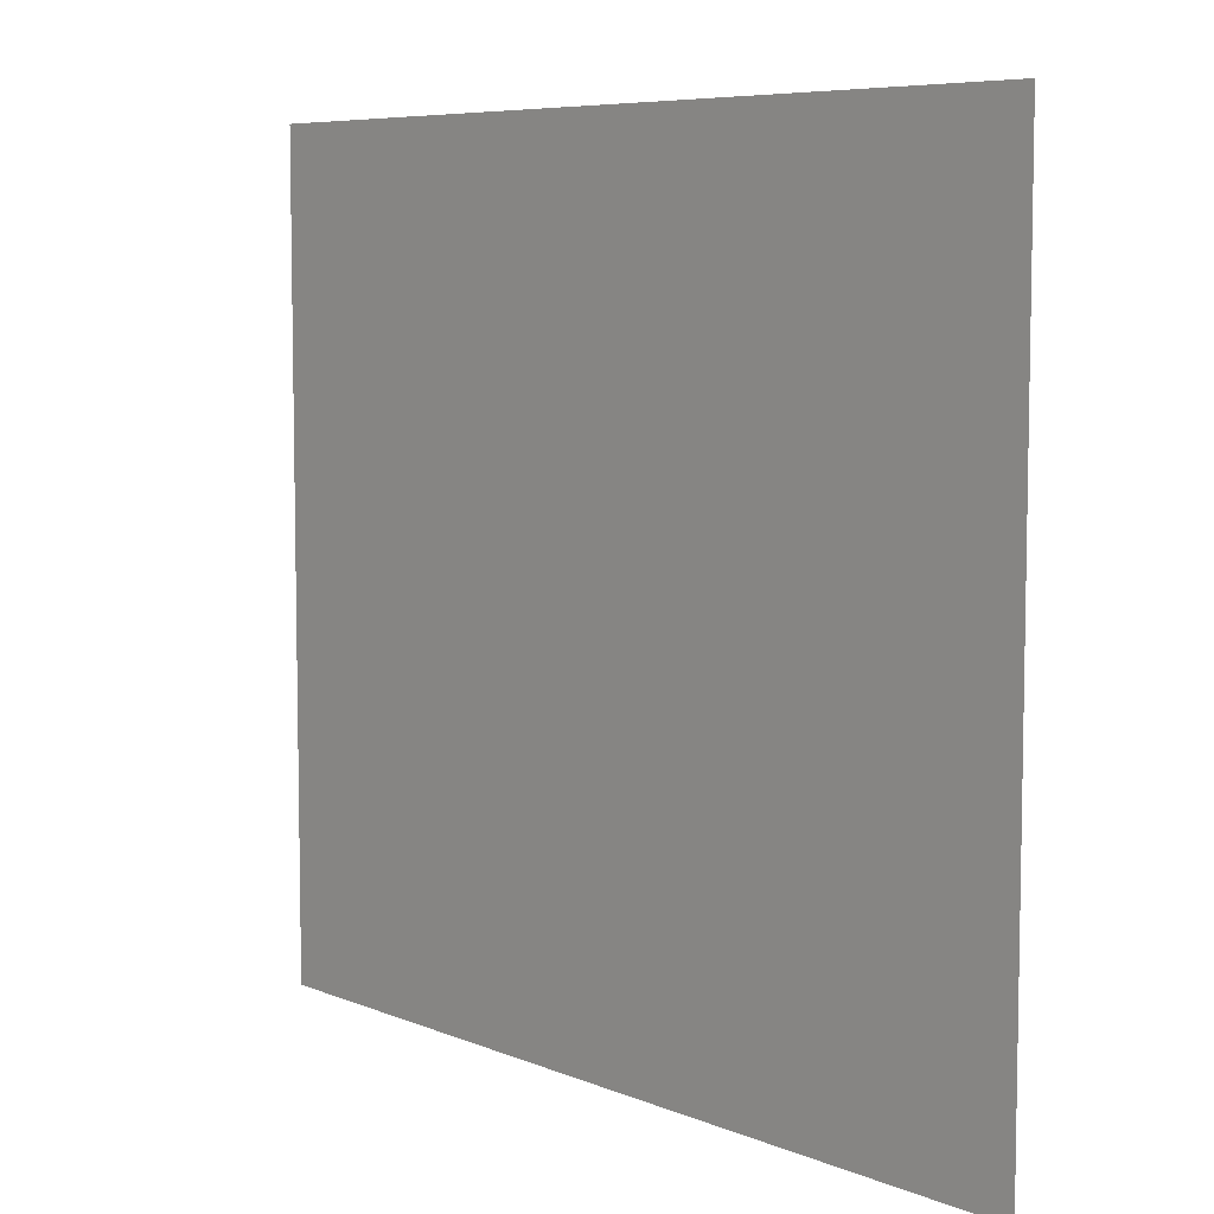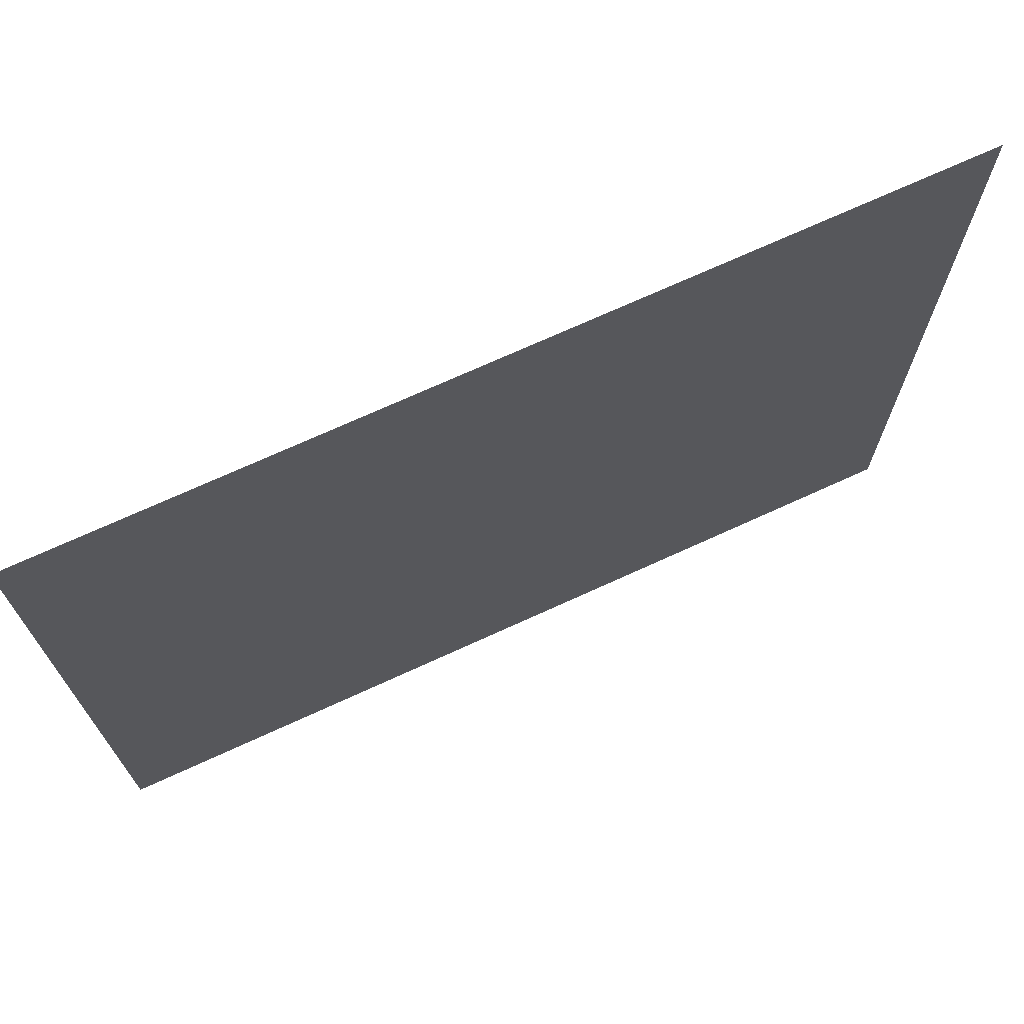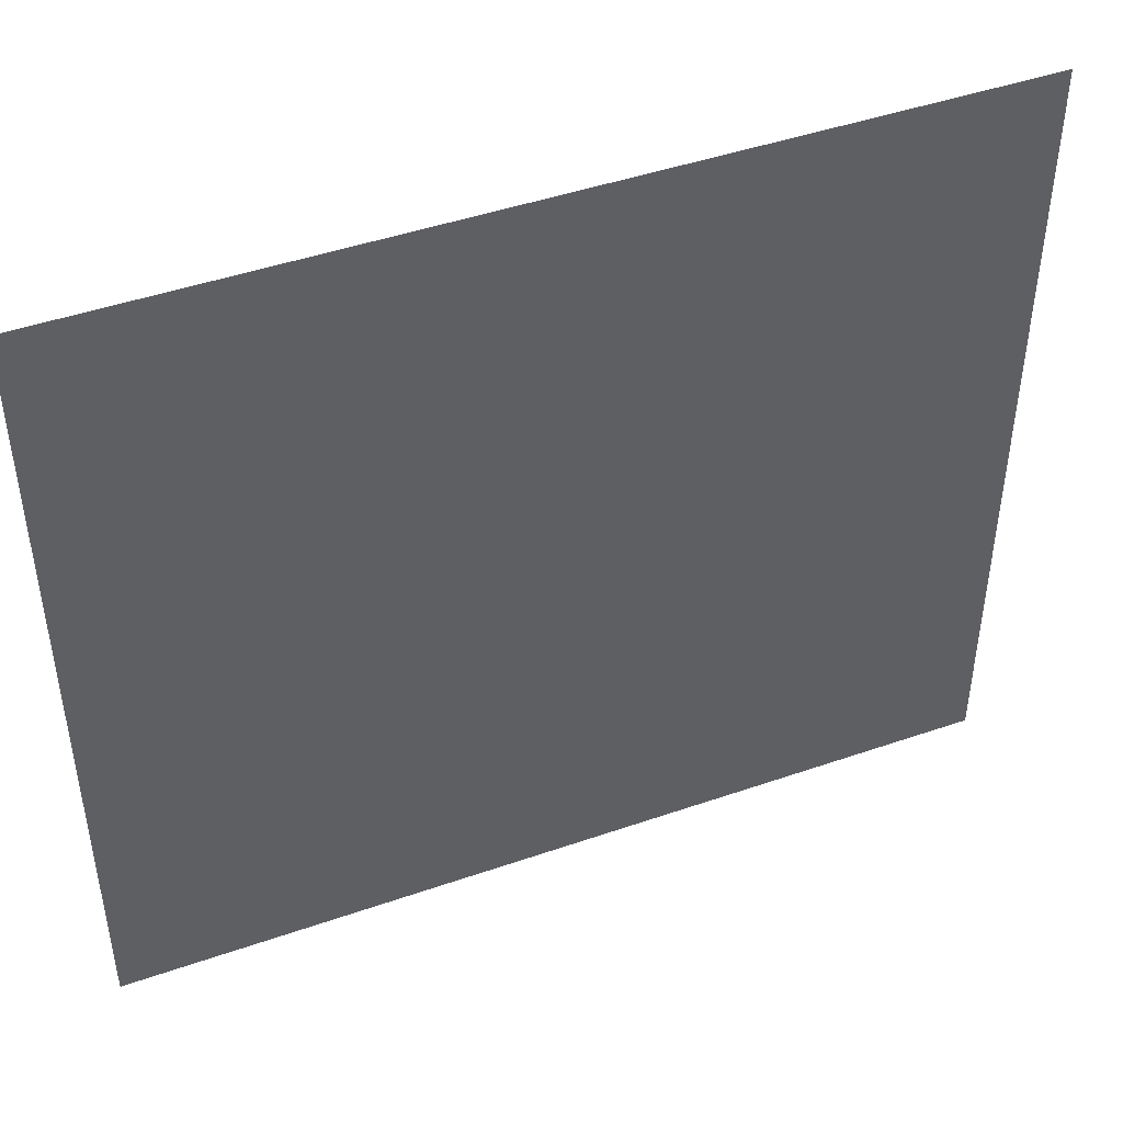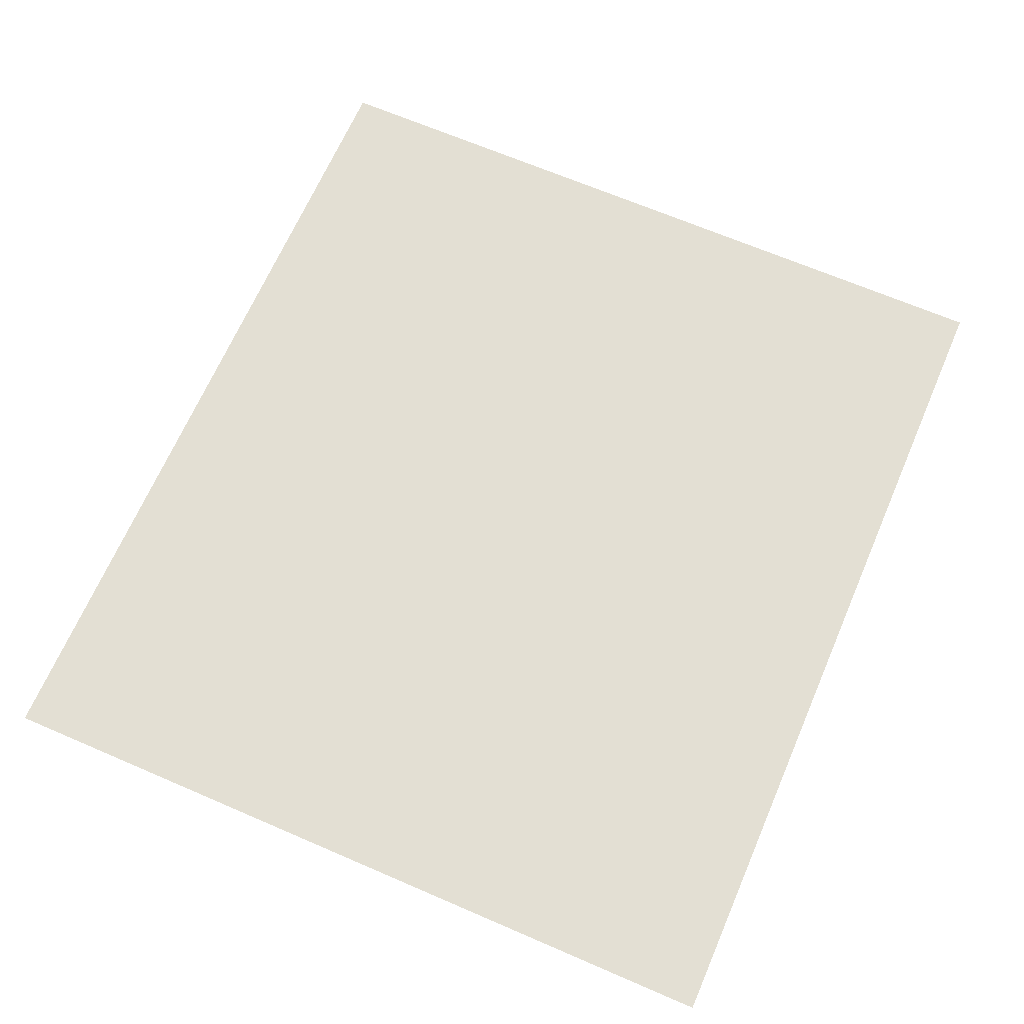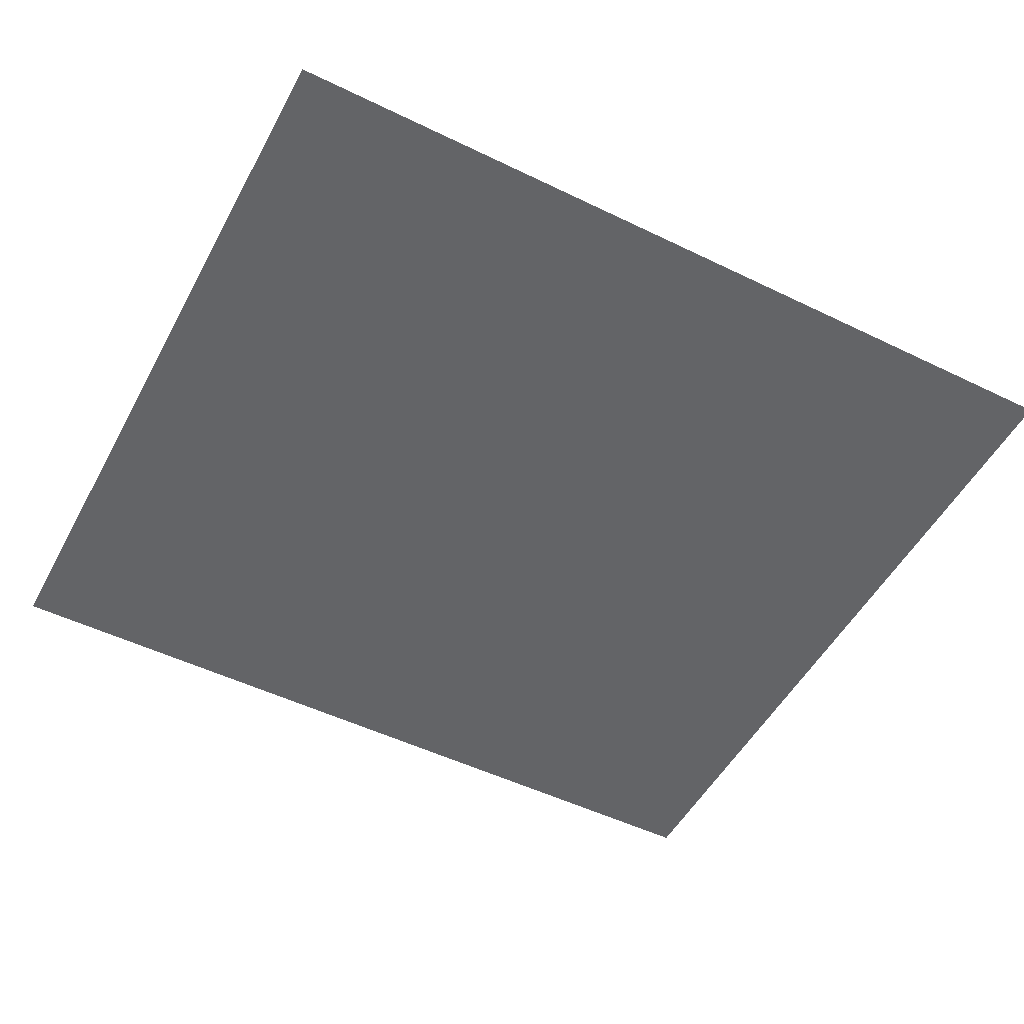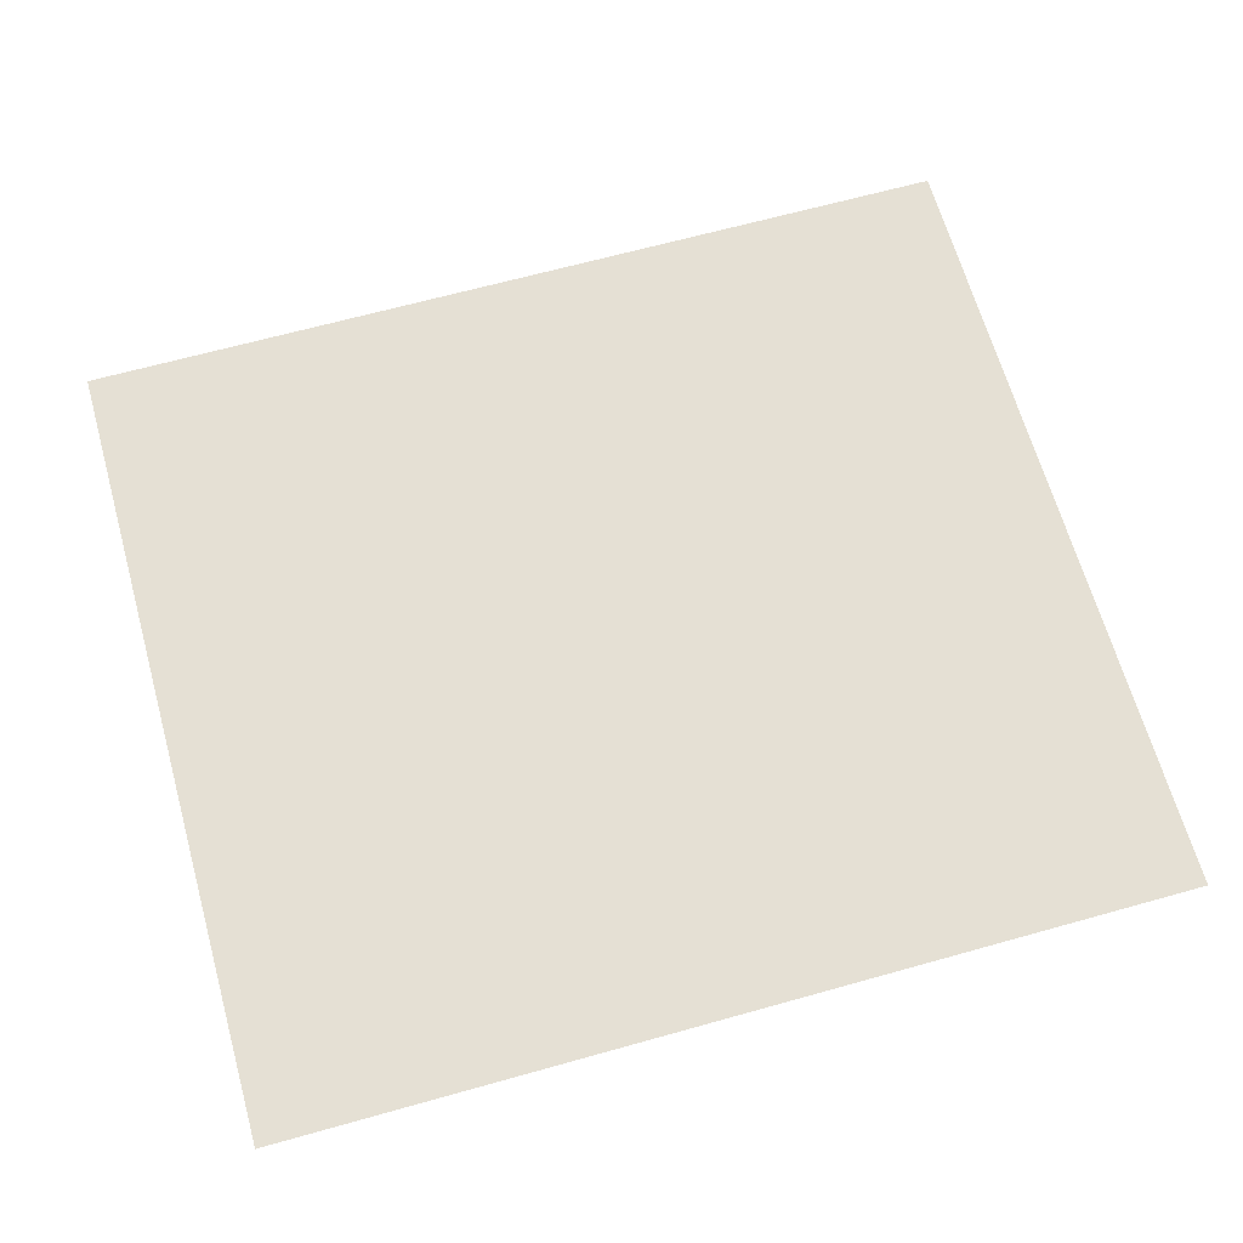
<metadata>
{"format":"obj","ext":"obj","renderer":"f3d","projection":"perspective","resolution":1024,"background":"white","views":[{"elev":7.0,"azim":-130.3,"up":"+Z"},{"elev":71.5,"azim":155.4,"up":"+Z"},{"elev":45.5,"azim":158.2,"up":"+Z"},{"elev":67.1,"azim":113.4,"up":"+Y"},{"elev":-51.2,"azim":152.2,"up":"+Y"},{"elev":65.8,"azim":164.3,"up":"+Y"}]}
</metadata>
<code>
v  -4.189 0 1.883
v  -4.189 0 3.901
v  -1.943 0 1.883
v  -1.943 0 3.901
v  0.3026 0 1.883
v  0.3026 0 3.901
v  2.548 0 1.883
v  2.548 0 3.901
v  4.794 0 1.883
v  4.794 0 3.901
v  -4.189 0 -0.1353
v  -1.943 0 -0.1353
v  0.3026 0 -0.1353
v  2.548 0 -0.1353
v  4.794 0 -0.1353
v  -4.189 0 -2.153
v  -1.943 0 -2.153
v  0.3026 0 -2.153
v  2.548 0 -2.153
v  4.794 0 -2.153
v  -4.189 0 -4.171
v  -1.943 0 -4.171
v  0.3026 0 -4.171
v  2.548 0 -4.171
v  4.794 0 -4.171
o Plane001
g Plane001
f 1 2 3
f 4 3 2
f 3 4 5
f 6 5 4
f 5 6 7
f 8 7 6
f 7 8 9
f 10 9 8
f 11 1 12
f 3 12 1
f 12 3 13
f 5 13 3
f 13 5 14
f 7 14 5
f 14 7 15
f 9 15 7
f 16 11 17
f 12 17 11
f 17 12 18
f 13 18 12
f 18 13 19
f 14 19 13
f 19 14 20
f 15 20 14
f 21 16 22
f 17 22 16
f 22 17 23
f 18 23 17
f 23 18 24
f 19 24 18
f 24 19 25
f 20 25 19

</code>
